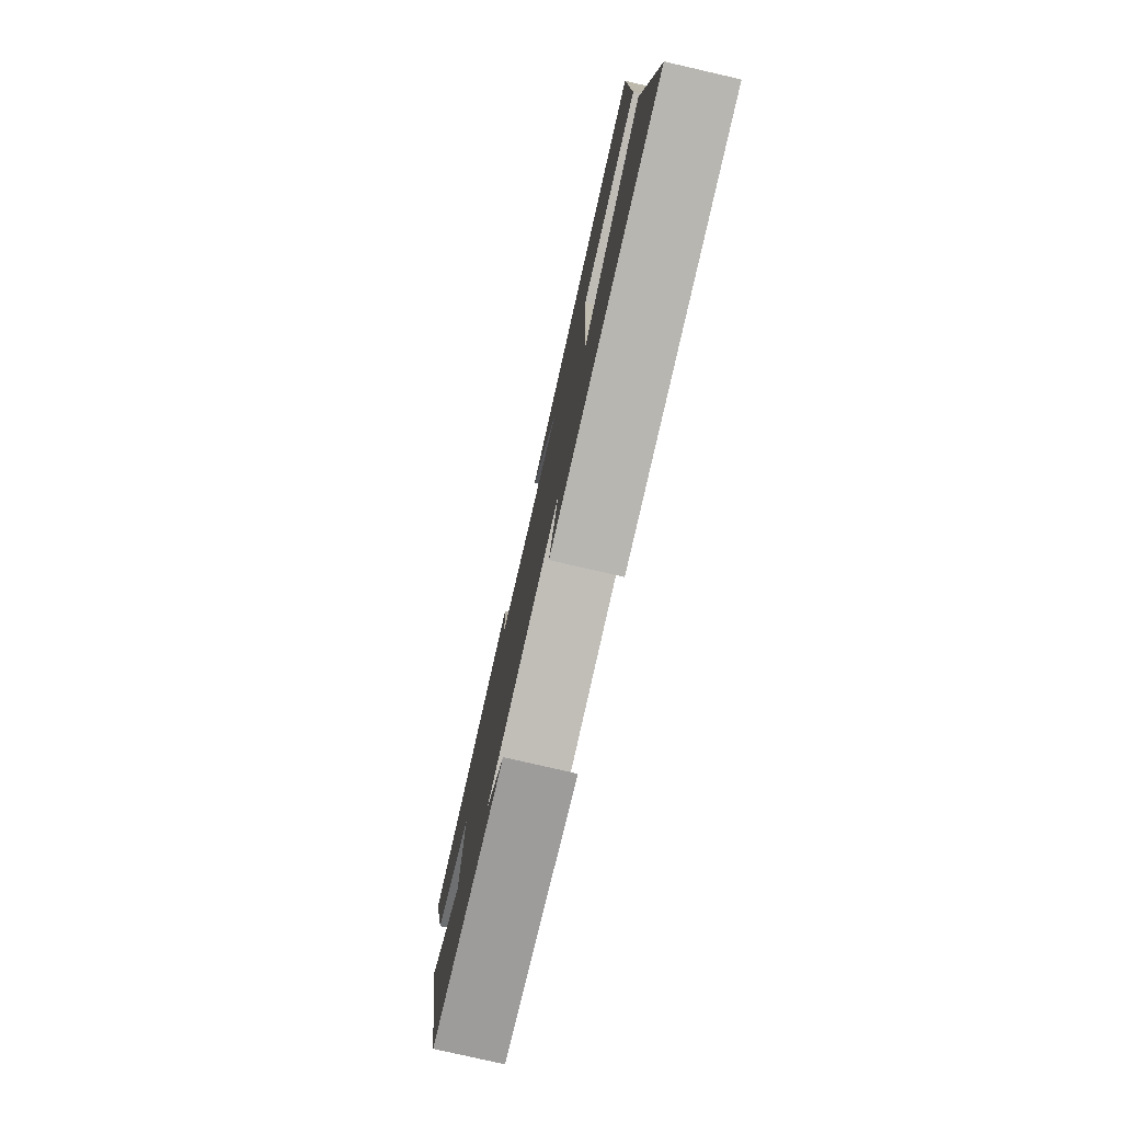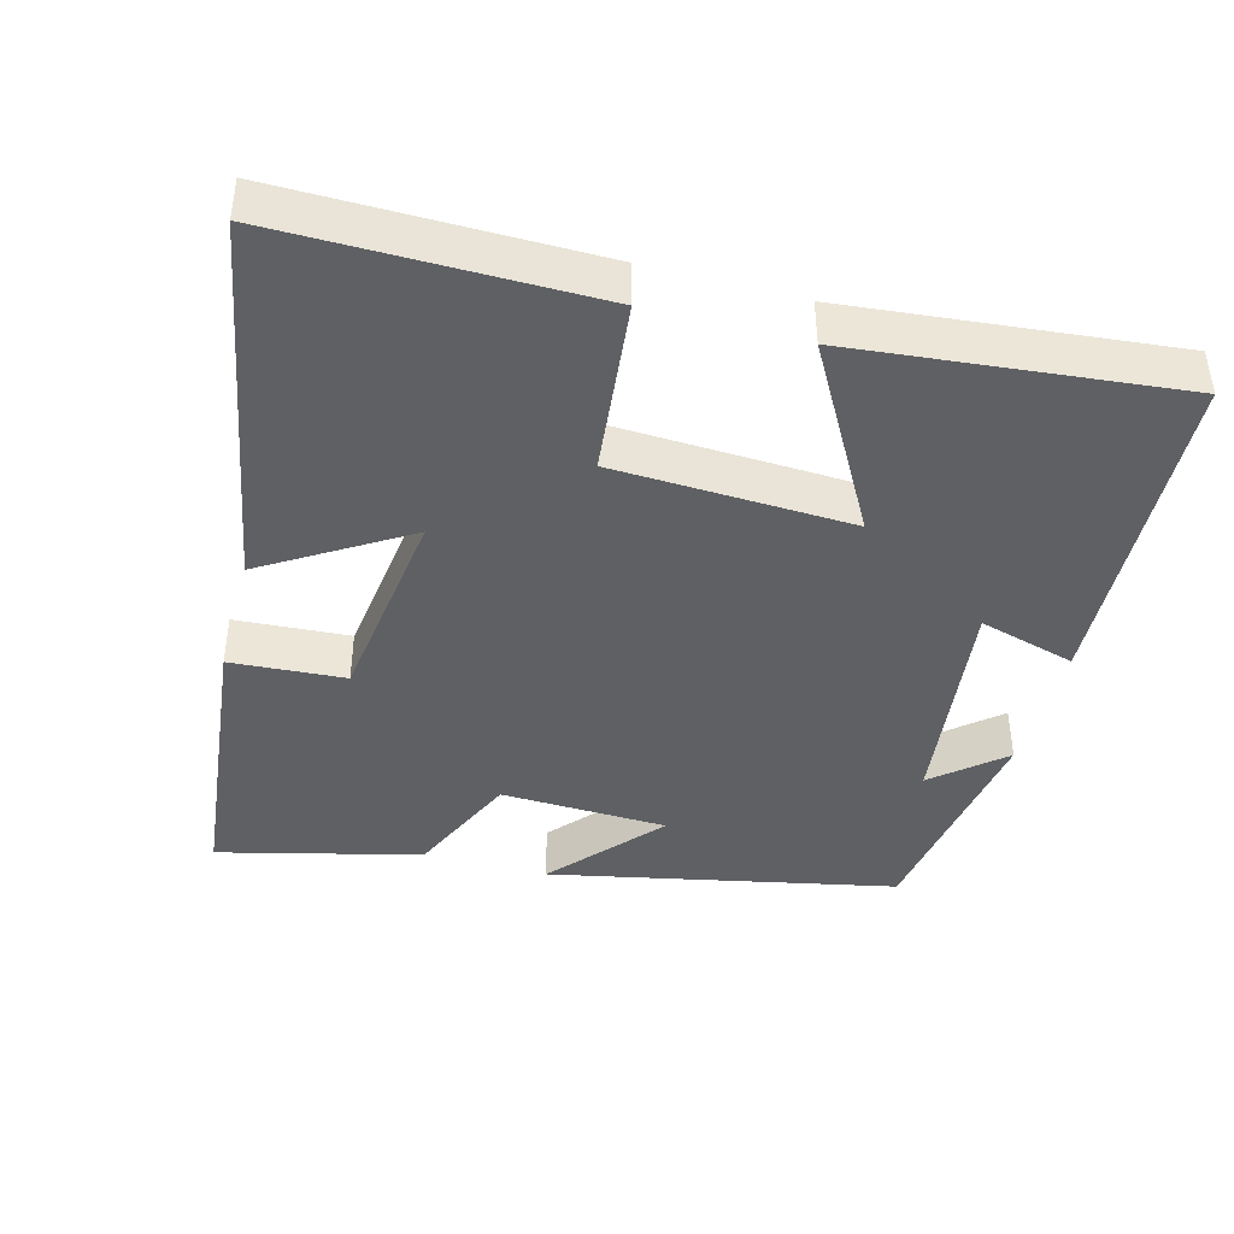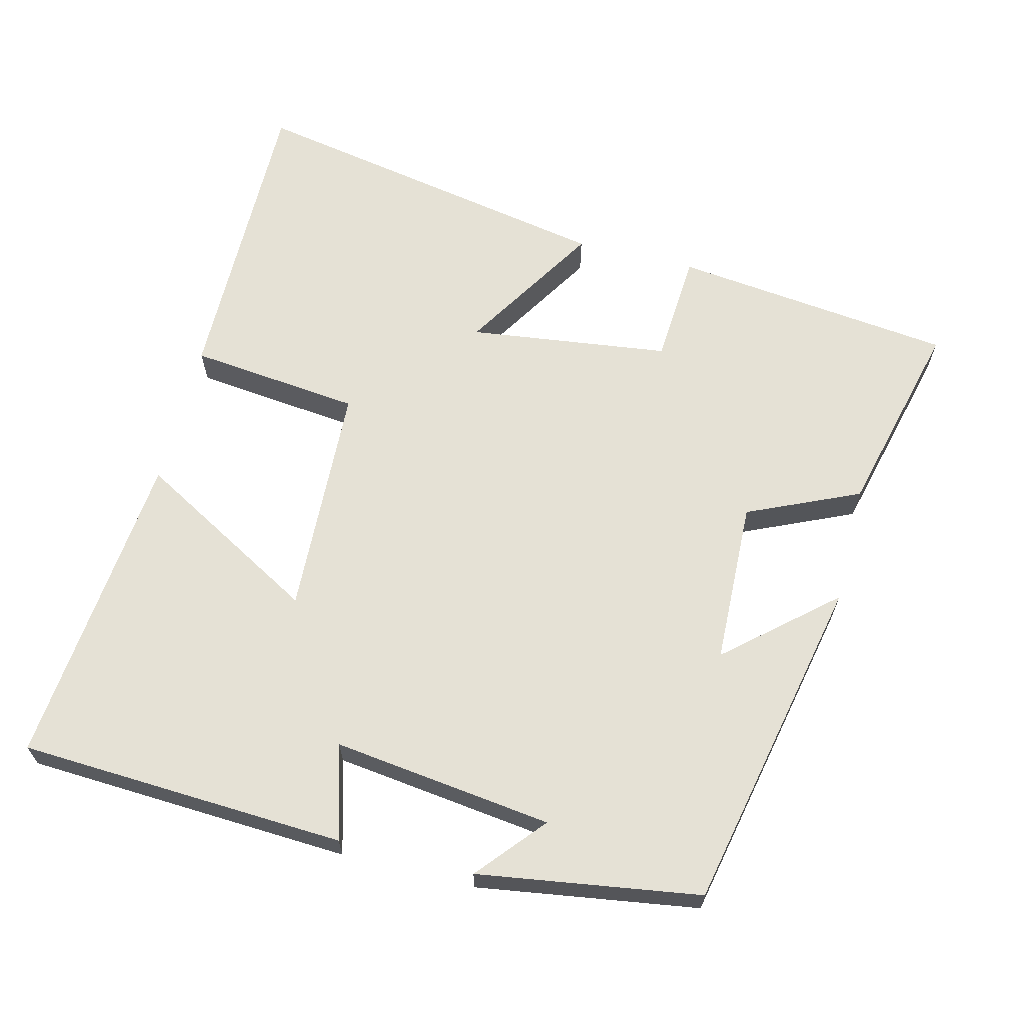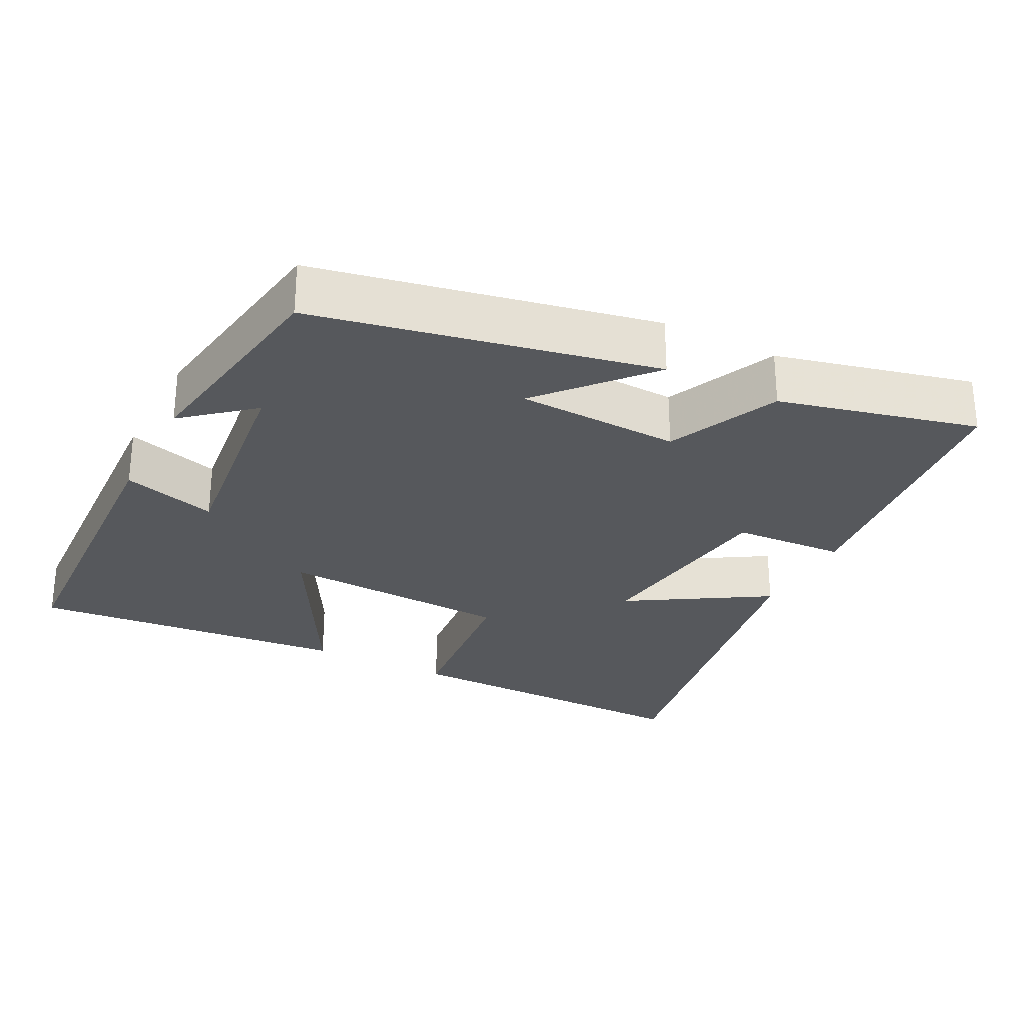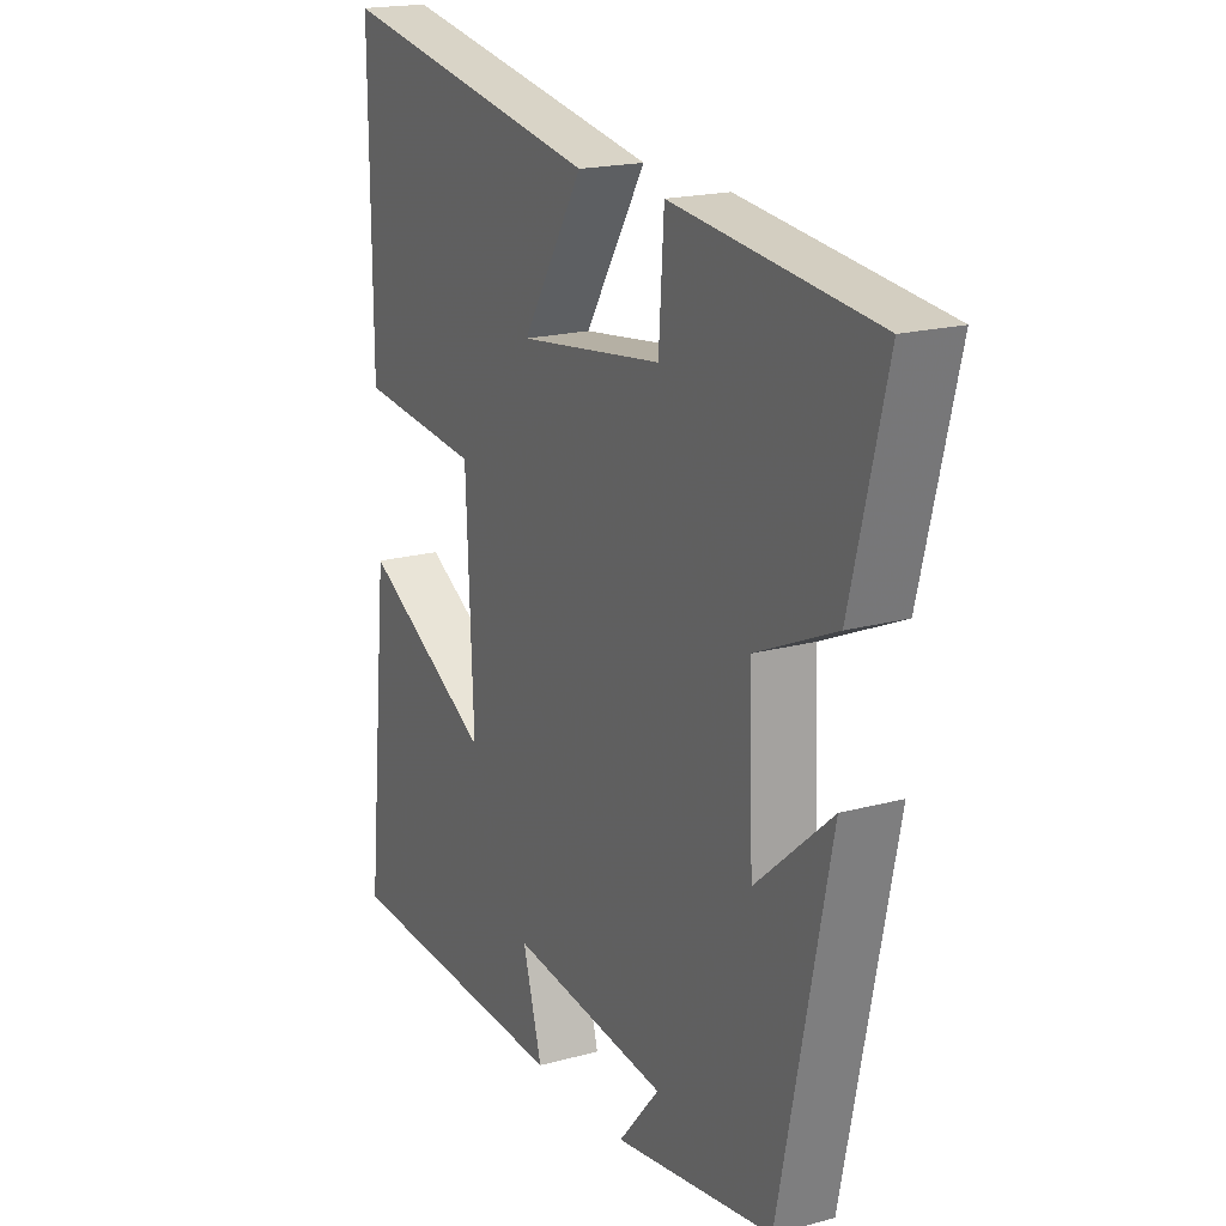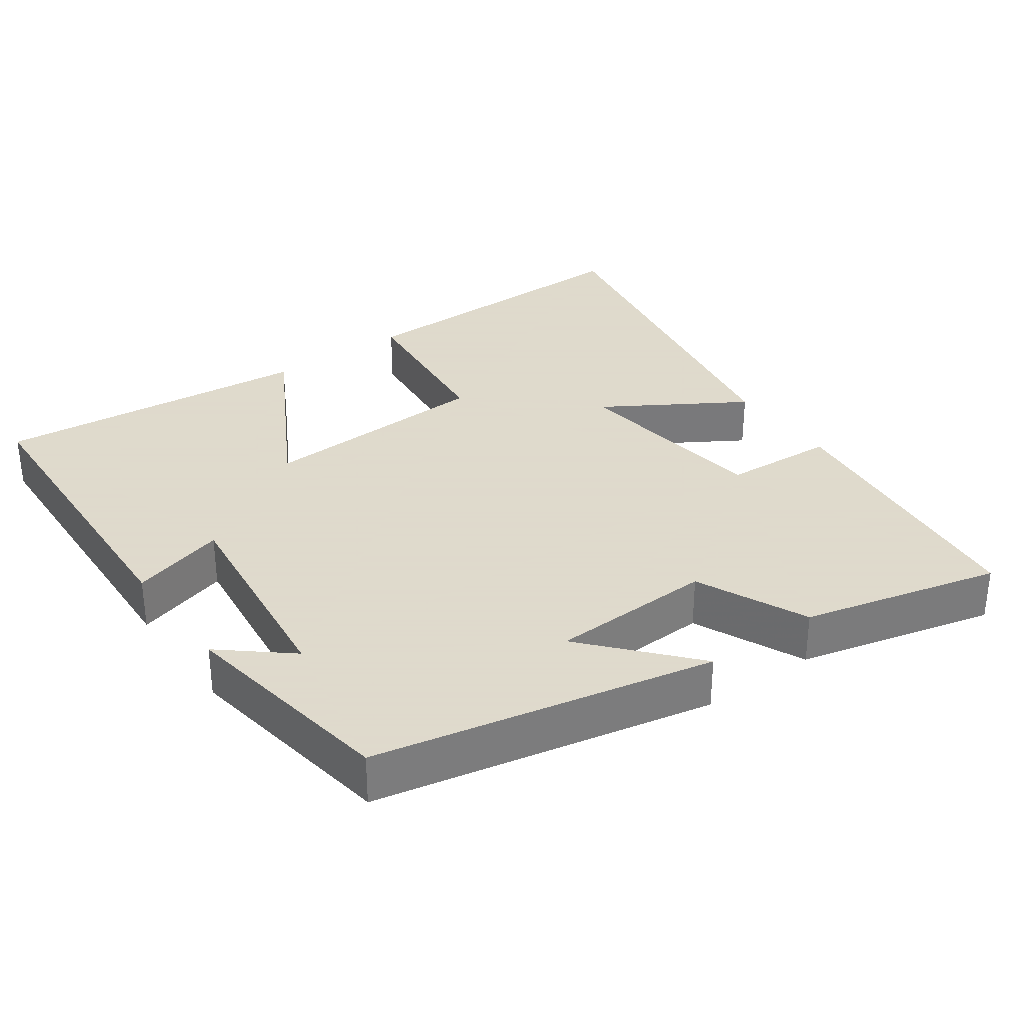
<metadata>
{"format":"obj","ext":"obj","renderer":"f3d","projection":"perspective","resolution":1024,"background":"white","views":[{"elev":-78.8,"azim":77.1,"up":"+Z"},{"elev":-42.2,"azim":74.9,"up":"+Y"},{"elev":65.1,"azim":-165.9,"up":"+Y"},{"elev":-28.2,"azim":-117.4,"up":"+Y"},{"elev":18.7,"azim":-117.7,"up":"+Z"},{"elev":32.4,"azim":-125.8,"up":"+Y"}]}
</metadata>
<code>
v 0.544 0.07 -0.478
v 0.092 0.07 -0.5
v 0.129 0.07 -0.369
v -0.175 0.07 -0.407
v -0.096 0.07 -0.5
v -0.403 0.07 -0.453
v -0.5 0.07 0.015
v -0.354 0.07 -0.112
v -0.346 0.07 0.114
v -0.5 0.07 0.183
v -0.568 0.07 0.456
v -0.179 0.07 0.5
v -0.169 0.07 0.345
v 0.109 0.07 0.309
v -0.009 0.07 0.5
v 0.503 0.07 0.594
v 0.5 0.07 0.169
v 0.263 0.07 0.144
v 0.249 0.07 -0.178
v 0.5 0.07 -0.037
v 0.544 0 -0.478
v 0.092 0 -0.5
v 0.129 0 -0.369
v -0.175 0 -0.407
v -0.096 0 -0.5
v -0.403 0 -0.453
v -0.5 0 0.015
v -0.354 0 -0.112
v -0.346 0 0.114
v -0.5 0 0.183
v -0.568 0 0.456
v -0.179 0 0.5
v -0.169 0 0.345
v 0.109 0 0.309
v -0.009 0 0.5
v 0.503 0 0.594
v 0.5 0 0.169
v 0.263 0 0.144
v 0.249 0 -0.178
v 0.5 0 -0.037
f 1 2 3
f 20 1 3
f 19 20 3
f 18 19 3 4
f 16 17 18
f 15 16 18
f 14 15 18
f 13 14 18 4
f 11 12 13
f 10 11 13
f 9 10 13
f 8 9 13 4
f 7 8 4
f 6 7 4
f 4 5 6
f 23 22 21
f 23 21 40
f 23 40 39
f 24 23 39 38
f 38 37 36
f 38 36 35
f 38 35 34
f 24 38 34 33
f 33 32 31
f 33 31 30
f 33 30 29
f 24 33 29 28
f 24 28 27
f 24 27 26
f 26 25 24
f 1 21 22 2
f 2 22 23 3
f 3 23 24 4
f 4 24 25 5
f 5 25 26 6
f 6 26 27 7
f 7 27 28 8
f 8 28 29 9
f 9 29 30 10
f 10 30 31 11
f 11 31 32 12
f 12 32 33 13
f 13 33 34 14
f 14 34 35 15
f 15 35 36 16
f 16 36 37 17
f 17 37 38 18
f 18 38 39 19
f 19 39 40 20
f 20 40 21 1

</code>
